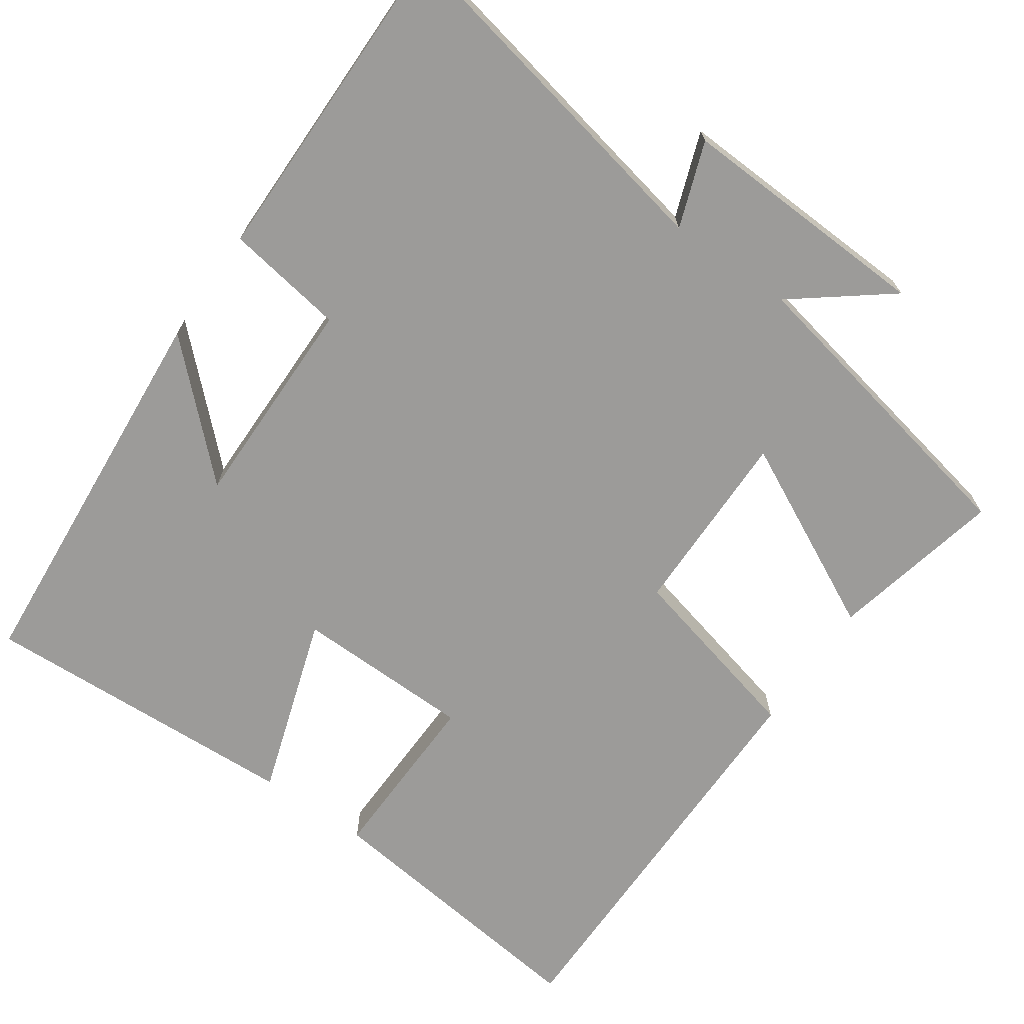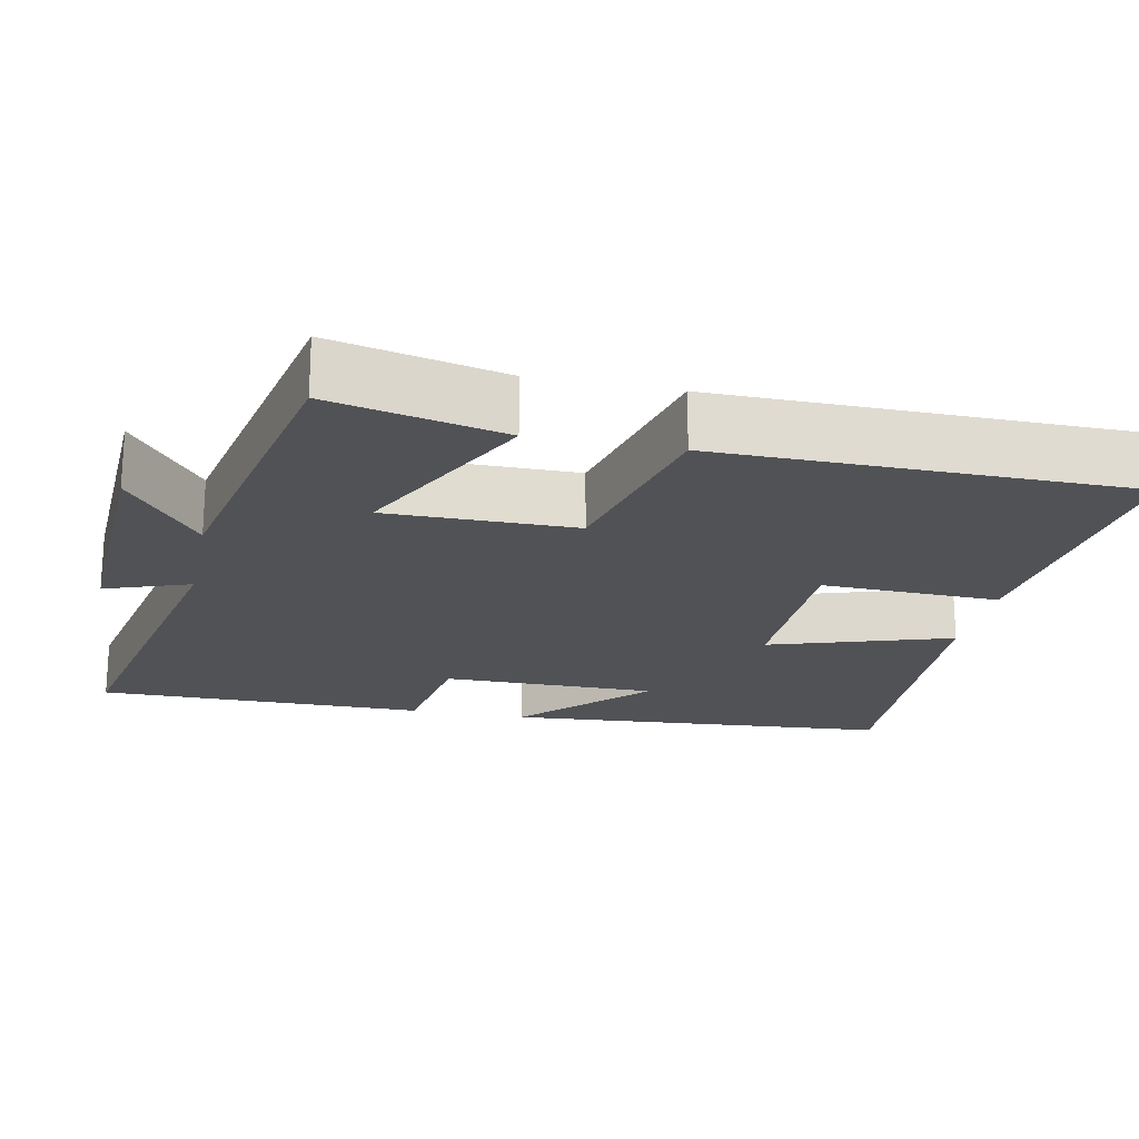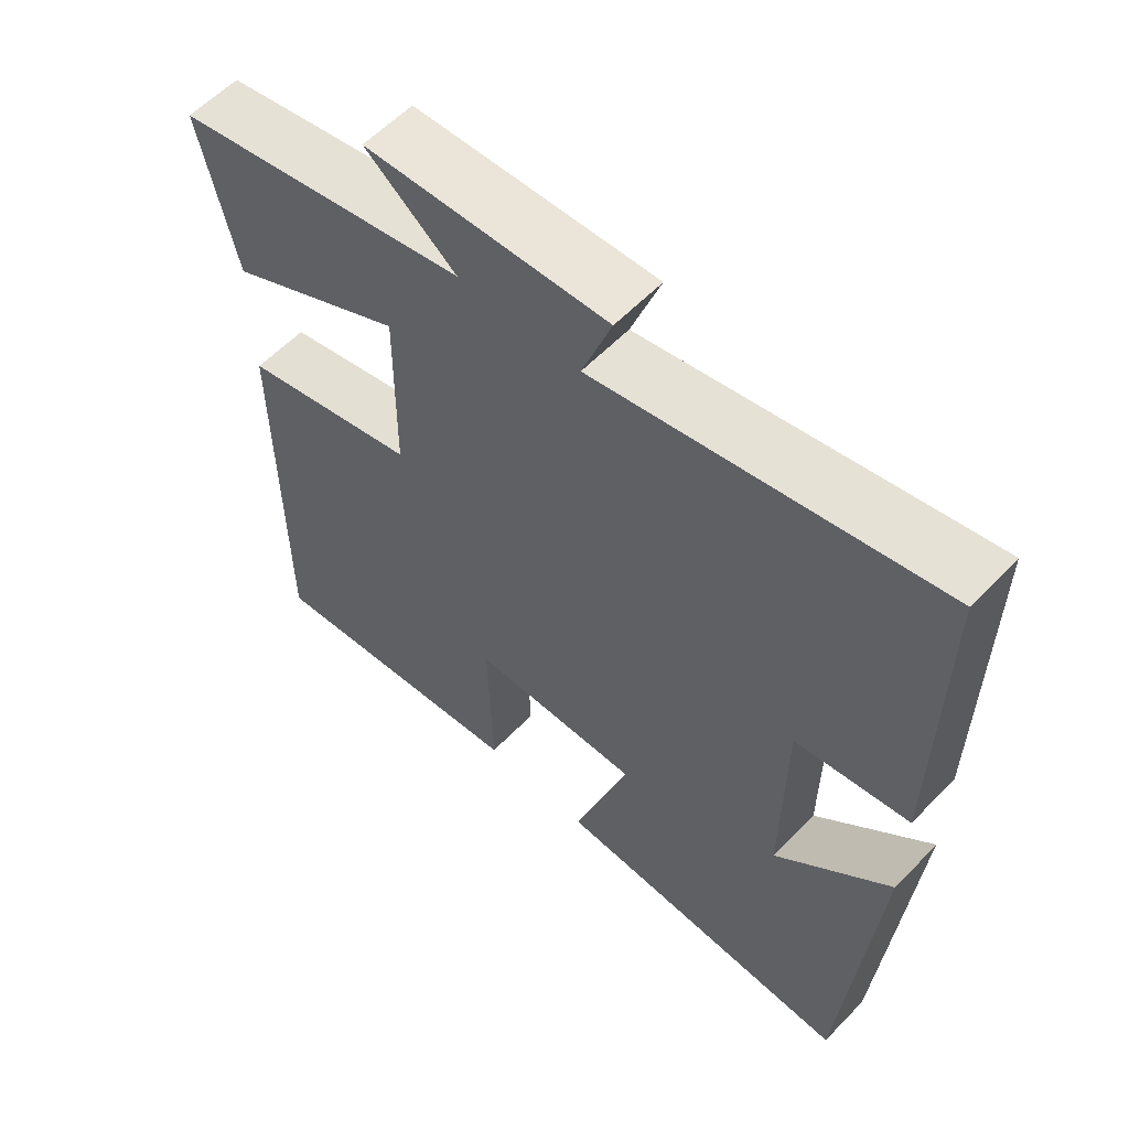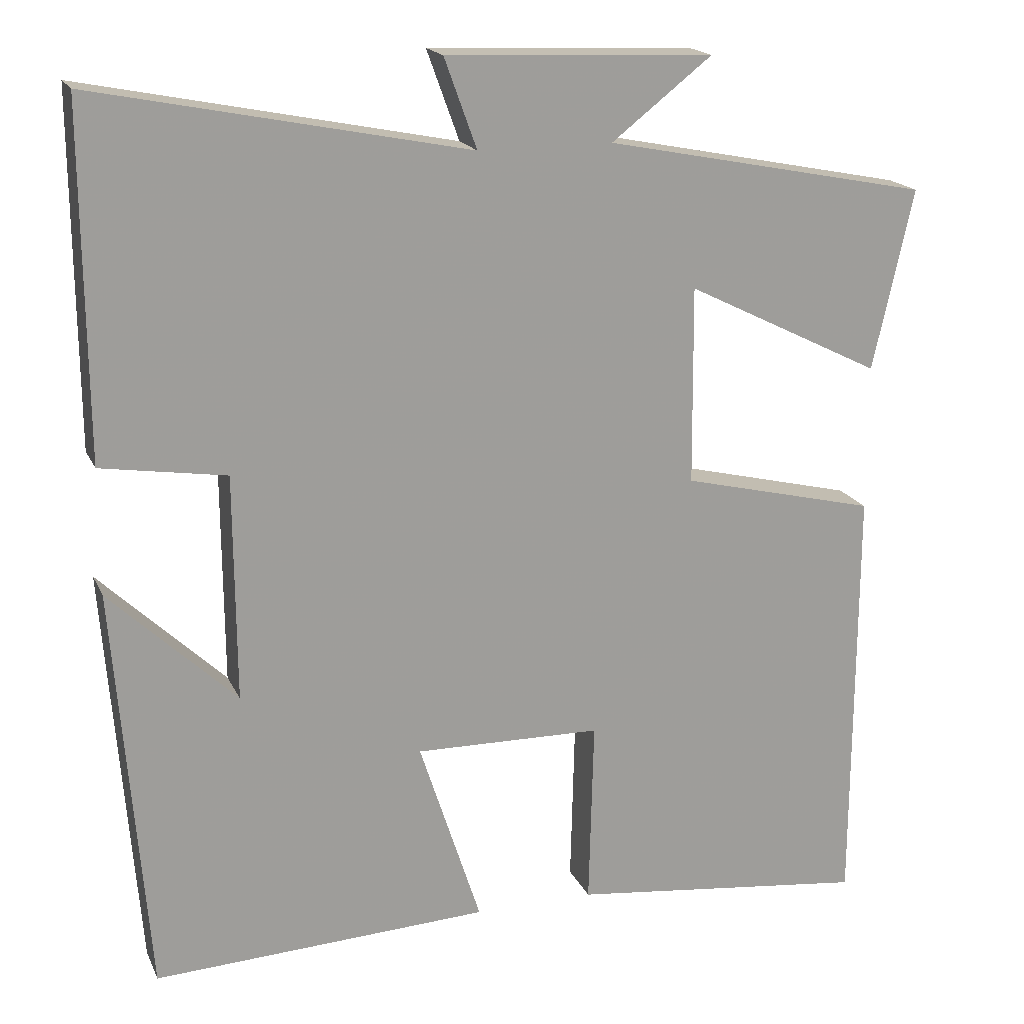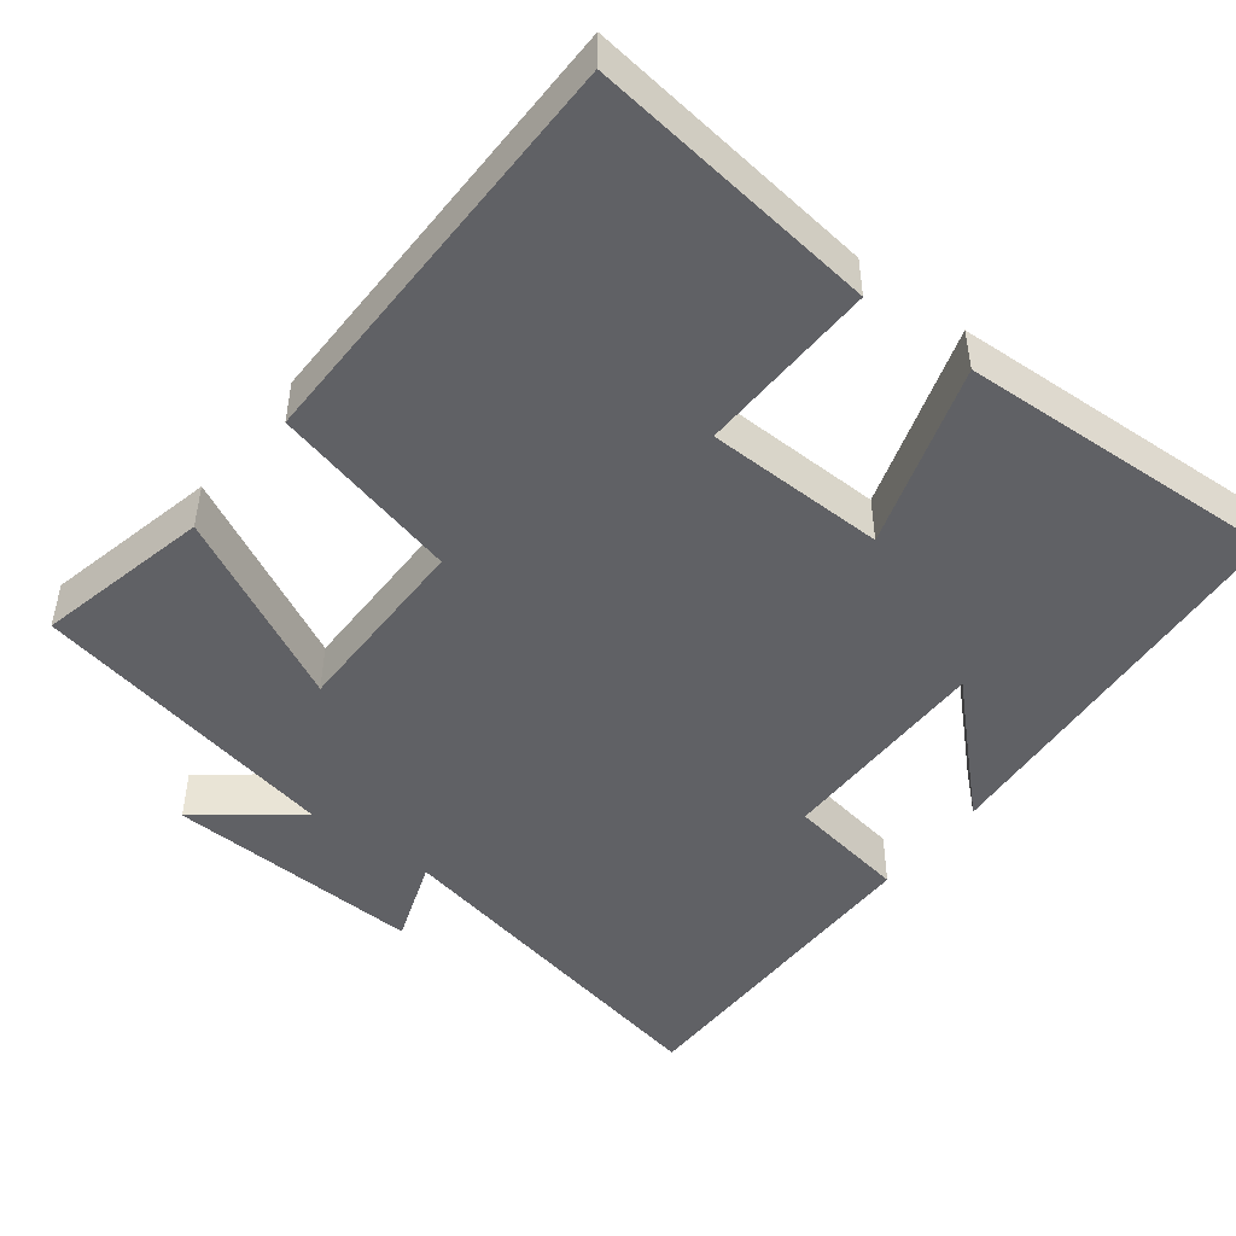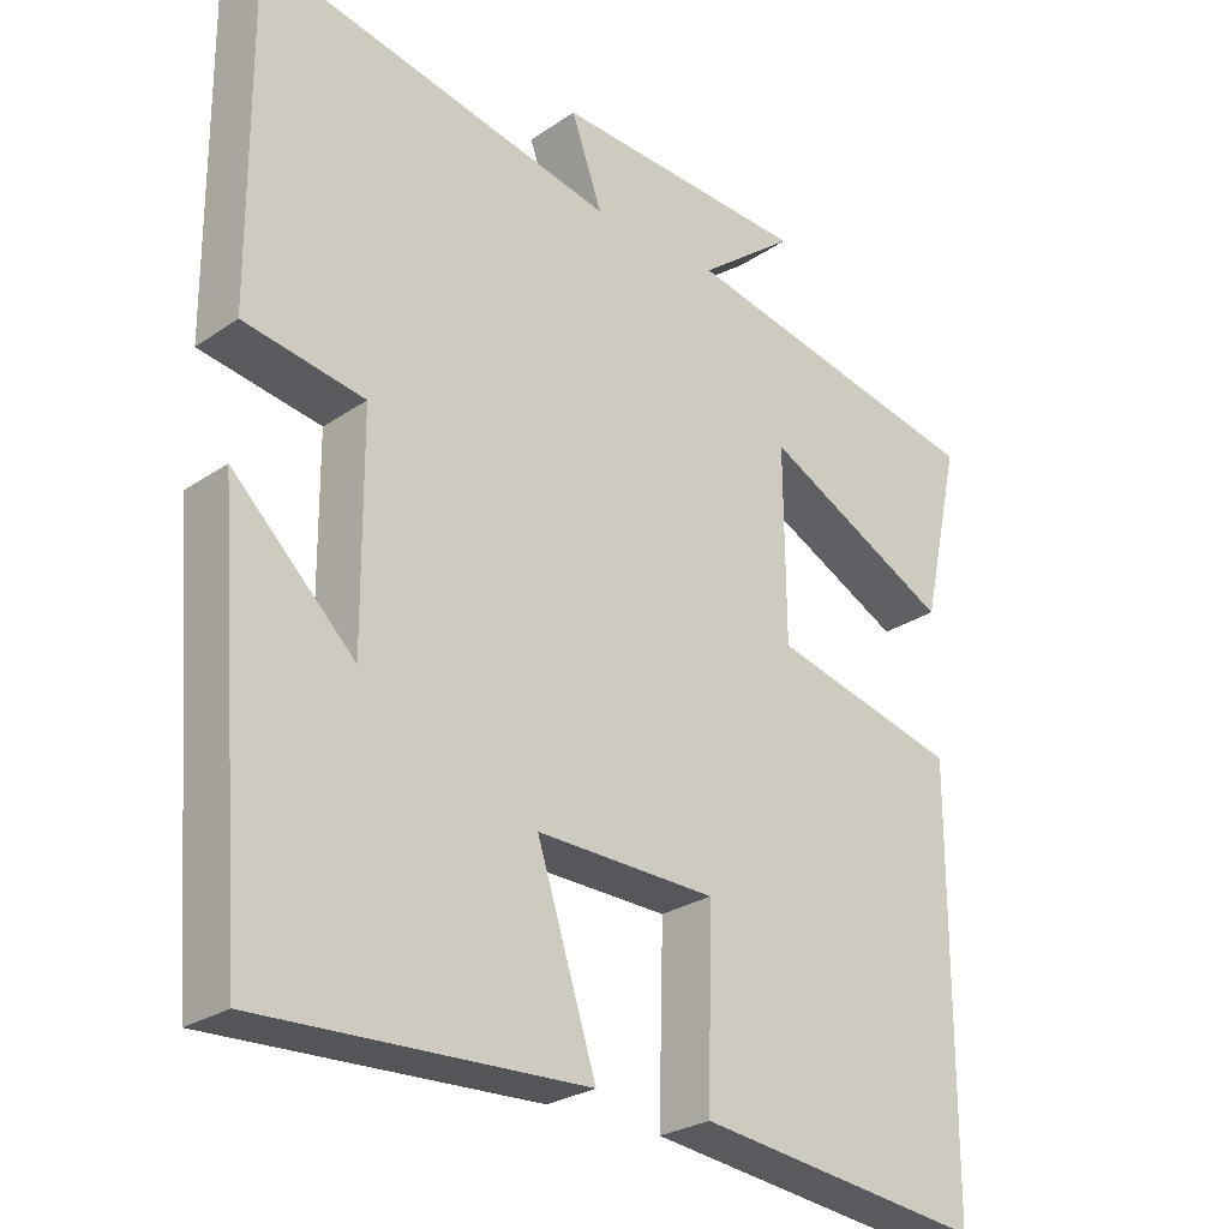
<metadata>
{"format":"obj","ext":"obj","renderer":"f3d","projection":"perspective","resolution":1024,"background":"white","views":[{"elev":-69.9,"azim":-34.9,"up":"+Y"},{"elev":-20.6,"azim":78.2,"up":"+Y"},{"elev":58.5,"azim":-136.6,"up":"+Z"},{"elev":18.3,"azim":-18.8,"up":"+Z"},{"elev":-47.5,"azim":142.2,"up":"+Y"},{"elev":-26.7,"azim":-43.4,"up":"+Z"}]}
</metadata>
<code>
v 0.551 0.07 0.418
v 0.5 0.07 0.189
v 0.251 0.07 0.313
v 0.253 0.07 0.063
v 0.5 0.07 0.003
v 0.498 0.07 -0.544
v 0.119 0.07 -0.5
v 0.125 0.07 -0.264
v -0.111 0.07 -0.26
v -0.033 0.07 -0.5
v -0.459 0.07 -0.521
v -0.5 0.07 -0.003
v -0.34 0.07 -0.156
v -0.342 0.07 0.13
v -0.5 0.07 0.155
v -0.503 0.07 0.595
v -0.031 0.07 0.5
v -0.072 0.07 0.613
v 0.266 0.07 0.599
v 0.139 0.07 0.5
v 0.551 0 0.418
v 0.5 0 0.189
v 0.251 0 0.313
v 0.253 0 0.063
v 0.5 0 0.003
v 0.498 0 -0.544
v 0.119 0 -0.5
v 0.125 0 -0.264
v -0.111 0 -0.26
v -0.033 0 -0.5
v -0.459 0 -0.521
v -0.5 0 -0.003
v -0.34 0 -0.156
v -0.342 0 0.13
v -0.5 0 0.155
v -0.503 0 0.595
v -0.031 0 0.5
v -0.072 0 0.613
v 0.266 0 0.599
v 0.139 0 0.5
f 17 18 19 20
f 17 20 1 2
f 14 15 16 17
f 13 14 17
f 10 11 12 13
f 9 10 13
f 8 9 13 17
f 5 6 7 8
f 4 5 8
f 3 4 8 17
f 2 3 17
f 40 39 38 37
f 22 21 40 37
f 37 36 35 34
f 37 34 33
f 33 32 31 30
f 33 30 29
f 37 33 29 28
f 28 27 26 25
f 28 25 24
f 37 28 24 23
f 37 23 22
f 1 21 22 2
f 2 22 23 3
f 3 23 24 4
f 4 24 25 5
f 5 25 26 6
f 6 26 27 7
f 7 27 28 8
f 8 28 29 9
f 9 29 30 10
f 10 30 31 11
f 11 31 32 12
f 12 32 33 13
f 13 33 34 14
f 14 34 35 15
f 15 35 36 16
f 16 36 37 17
f 17 37 38 18
f 18 38 39 19
f 19 39 40 20
f 20 40 21 1

</code>
